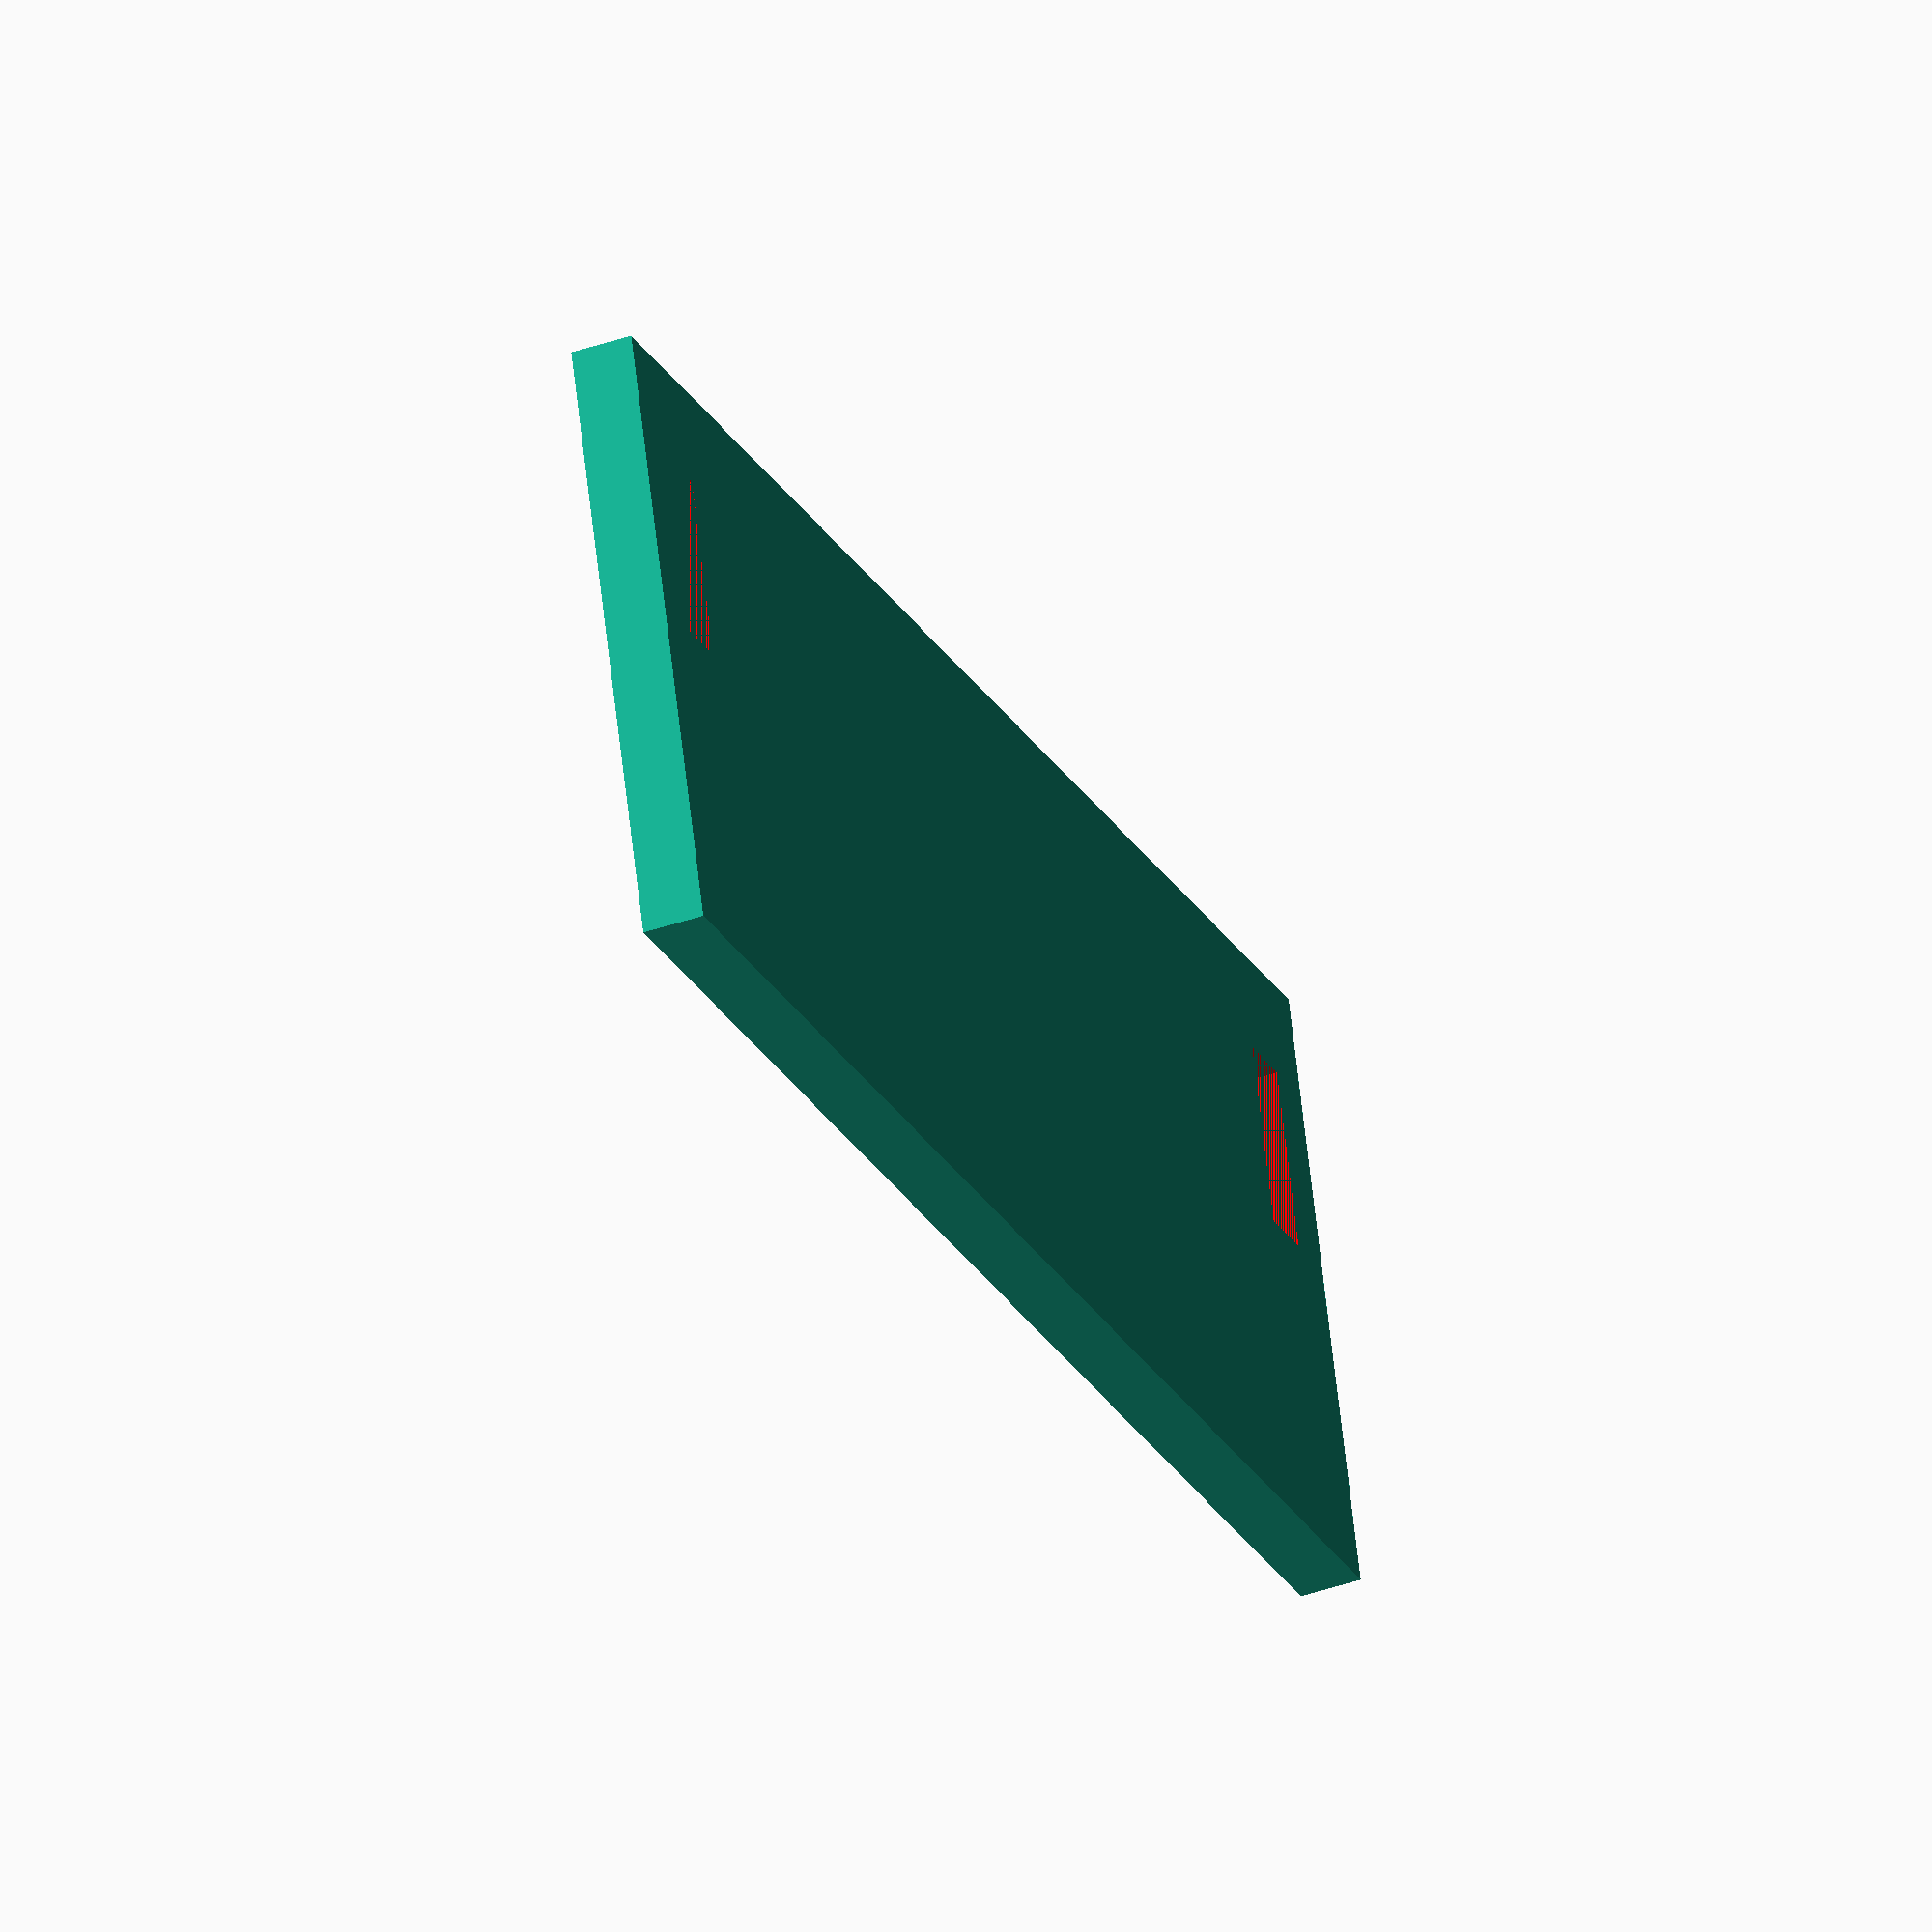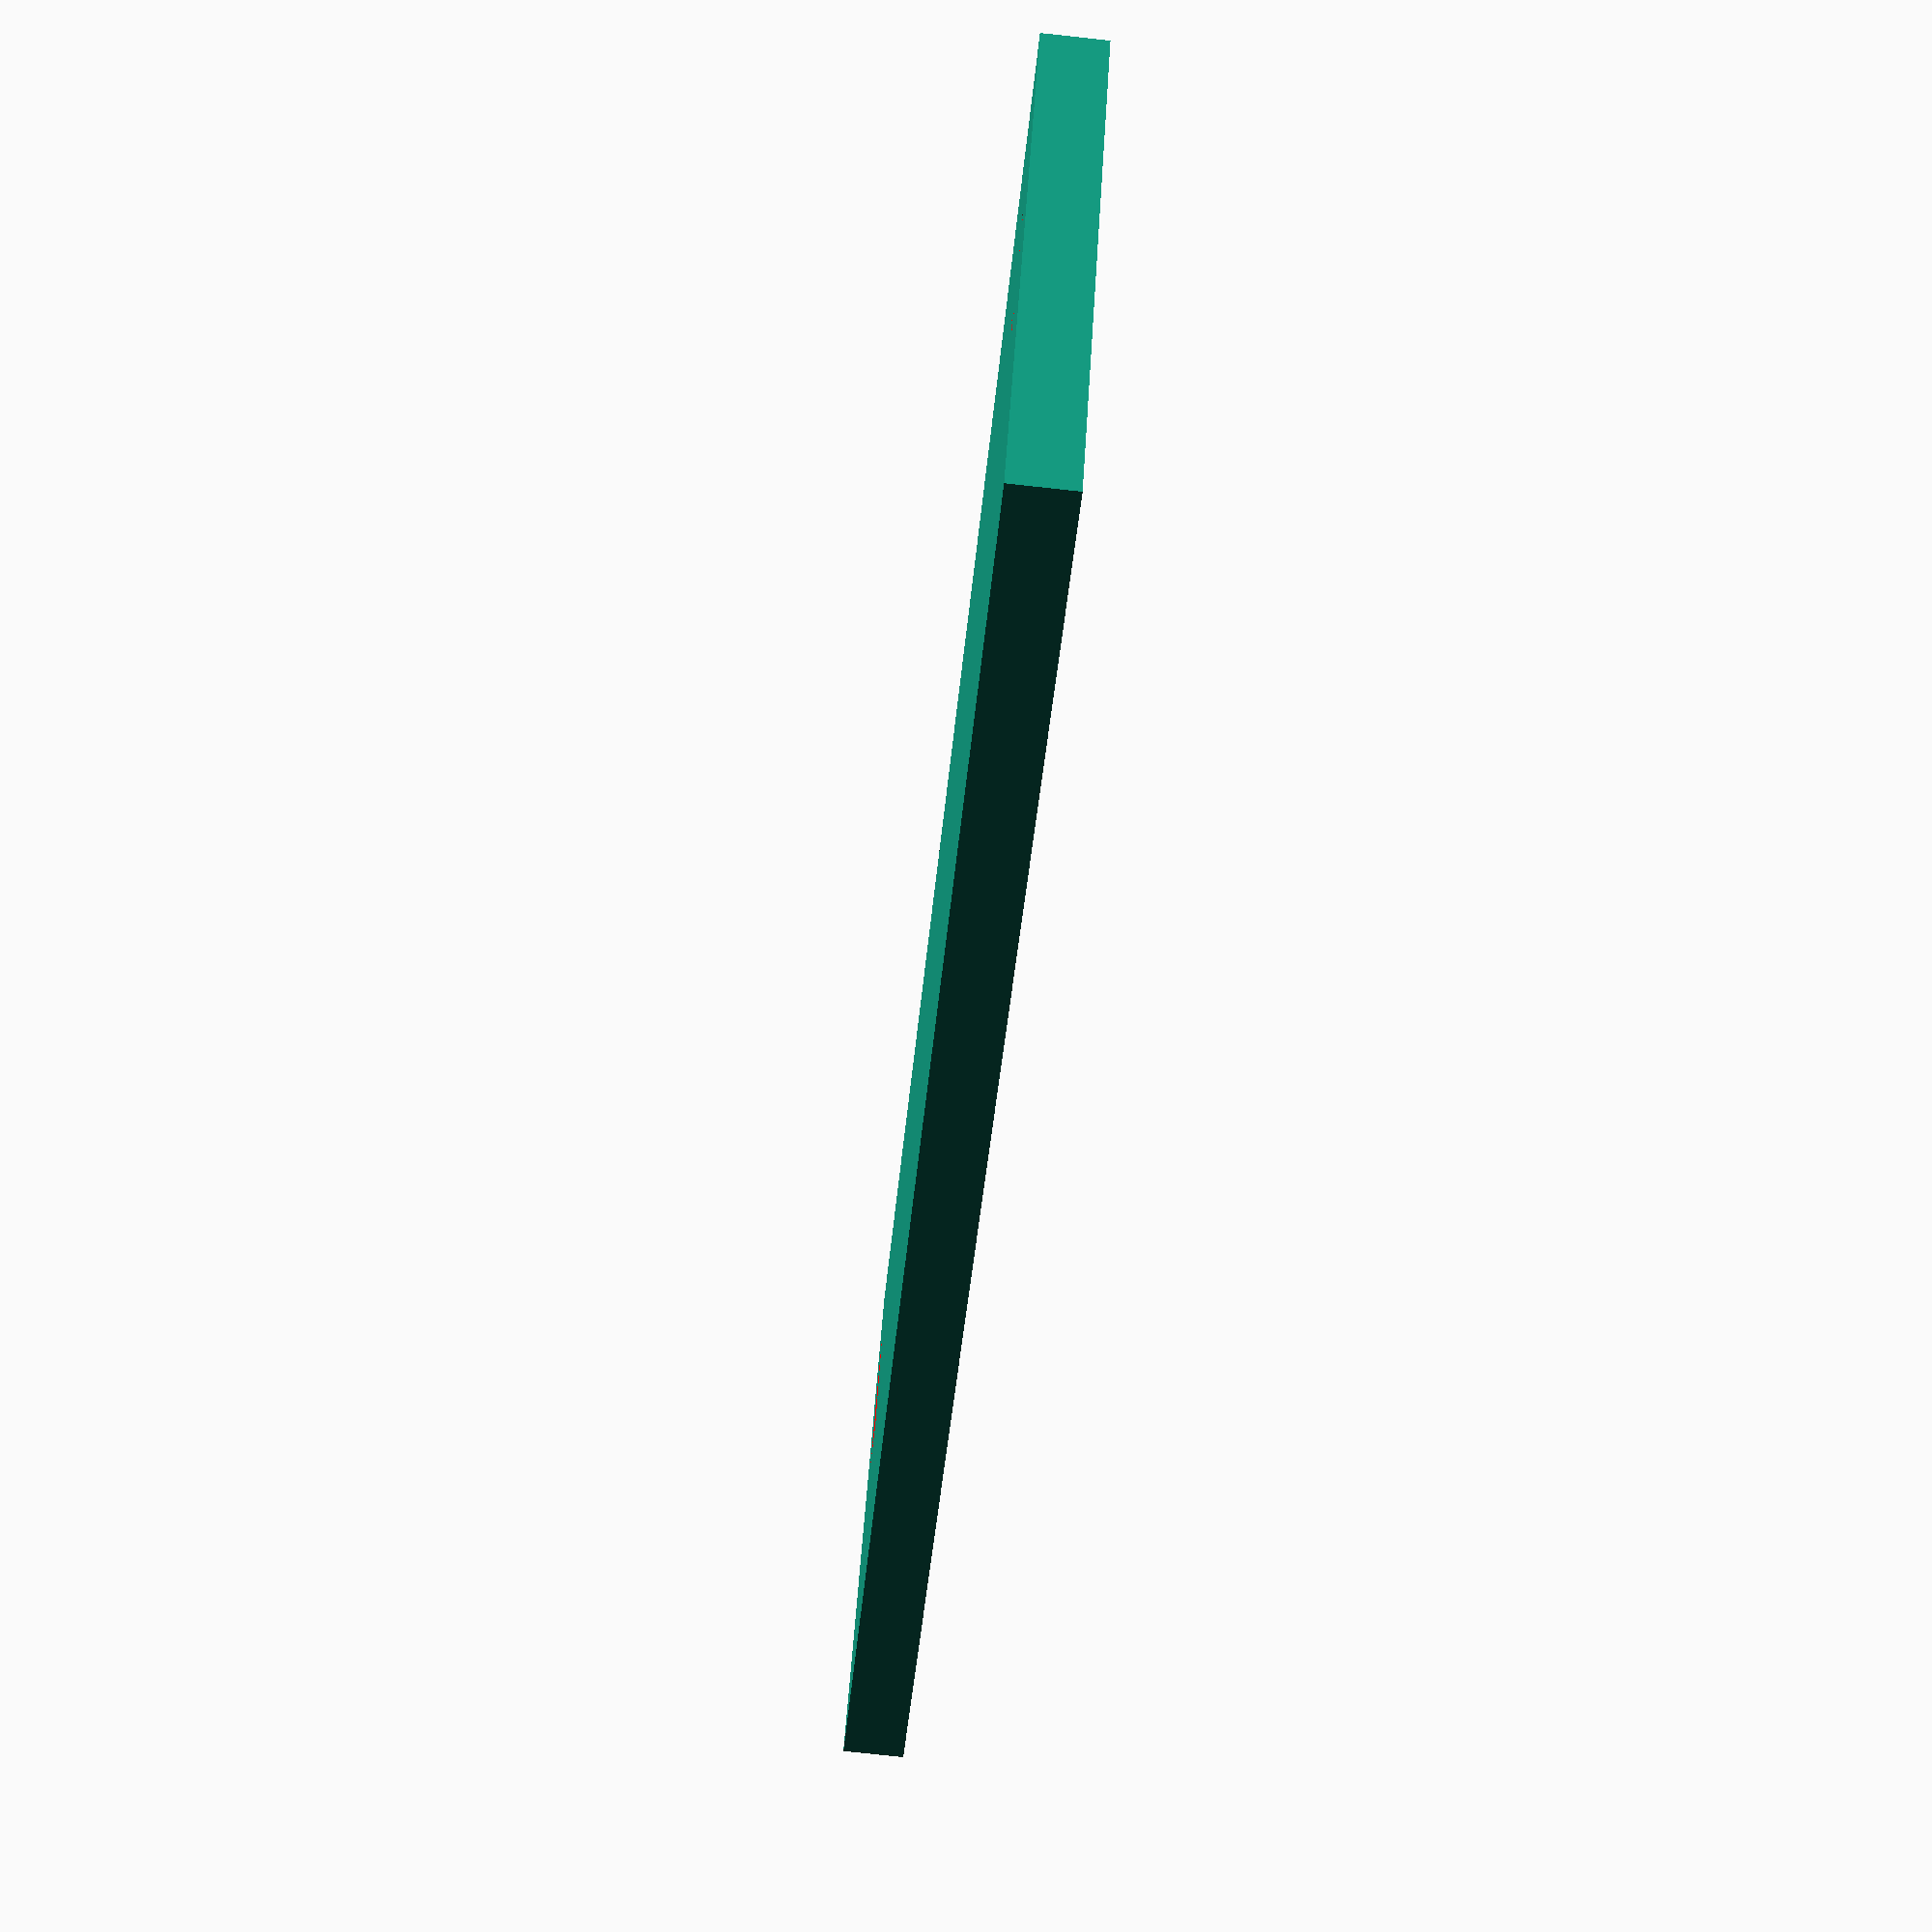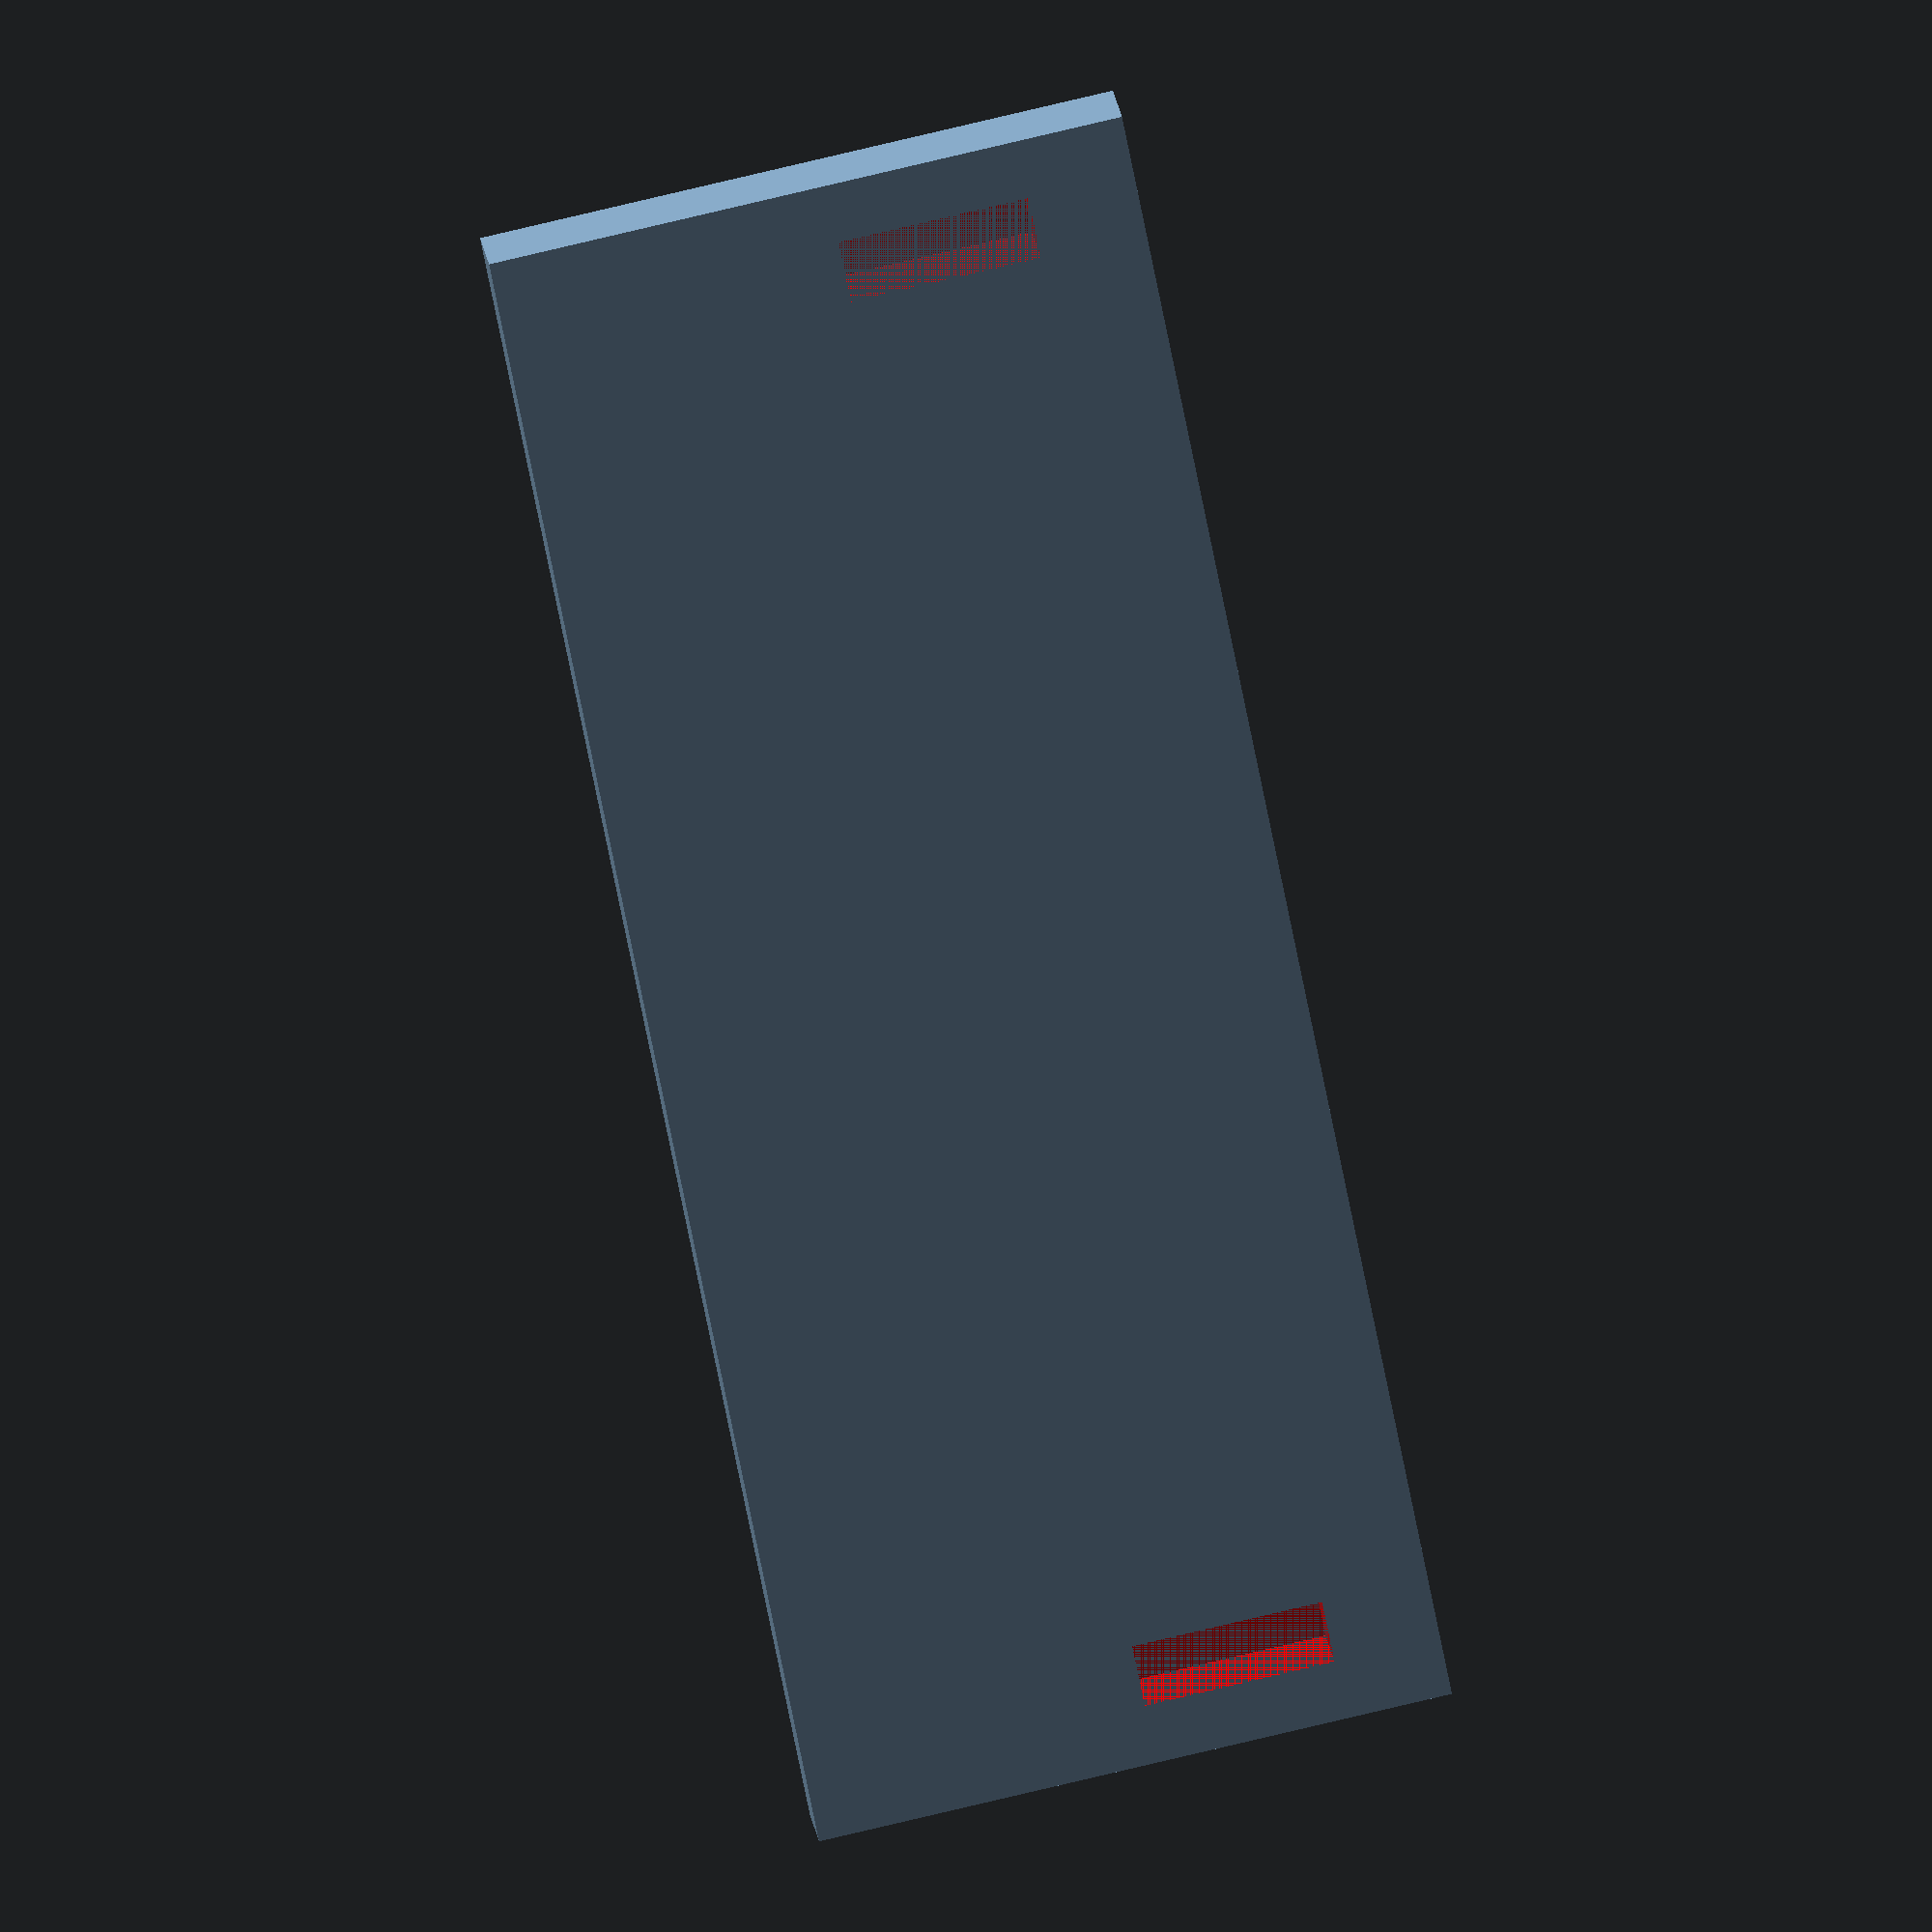
<openscad>
lct=3;//laser cut thickness
hole_tolerance=.05;
dim_x = 76+lct+lct;
dim_y = 30;// 20 previously, then 46
solid_below_hole = 5;
hole_length = 9;

difference(){
    //cuboid
    cube([dim_x,dim_y,lct]);
    //screw holes
    for(x=[lct-hole_tolerance, dim_x-(lct*2)-hole_tolerance]) translate([x,solid_below_hole,0]) color("red") cube([lct+2*hole_tolerance,hole_length,lct]);
}
</openscad>
<views>
elev=41.7 azim=196.7 roll=112.7 proj=o view=wireframe
elev=76.3 azim=211.4 roll=83.8 proj=p view=solid
elev=336.0 azim=259.2 roll=352.0 proj=o view=wireframe
</views>
